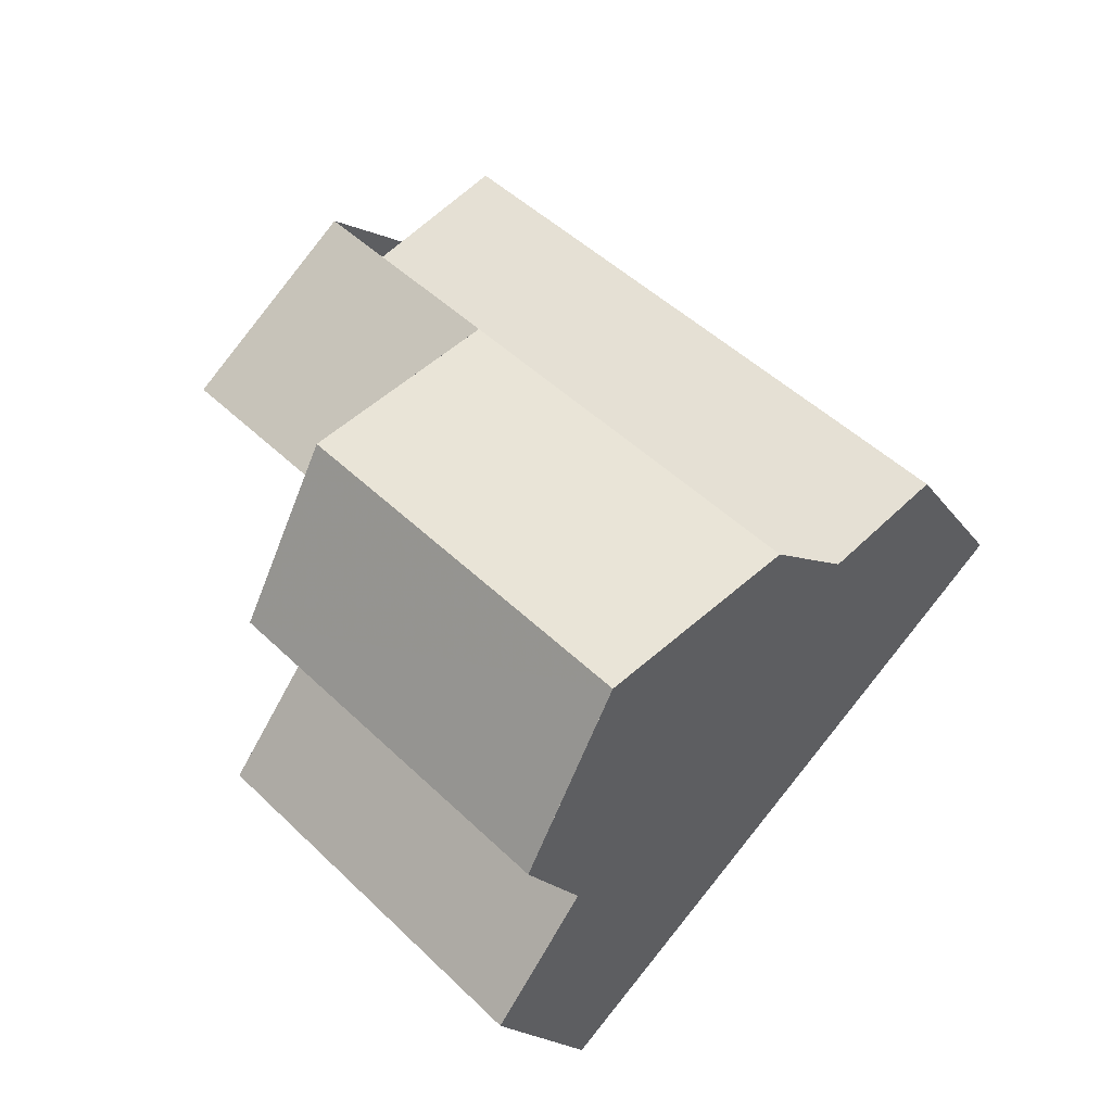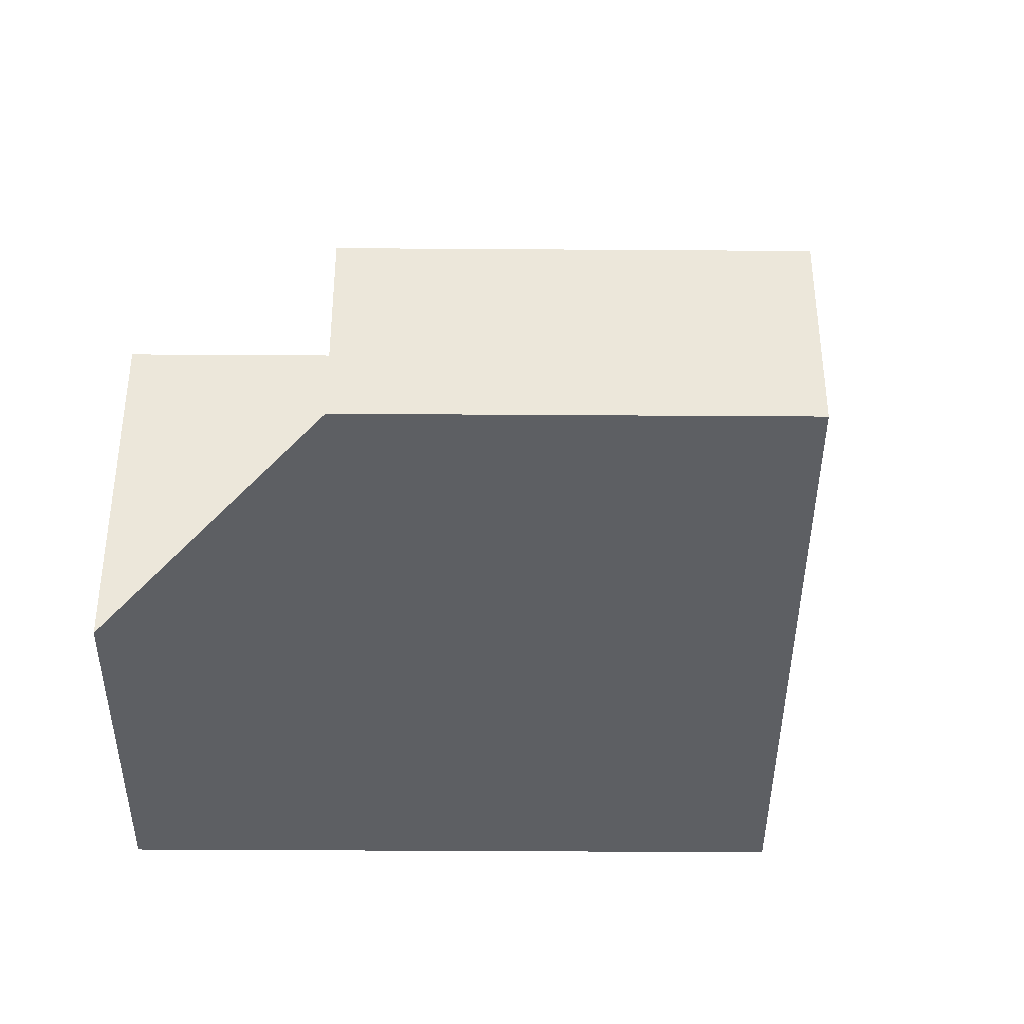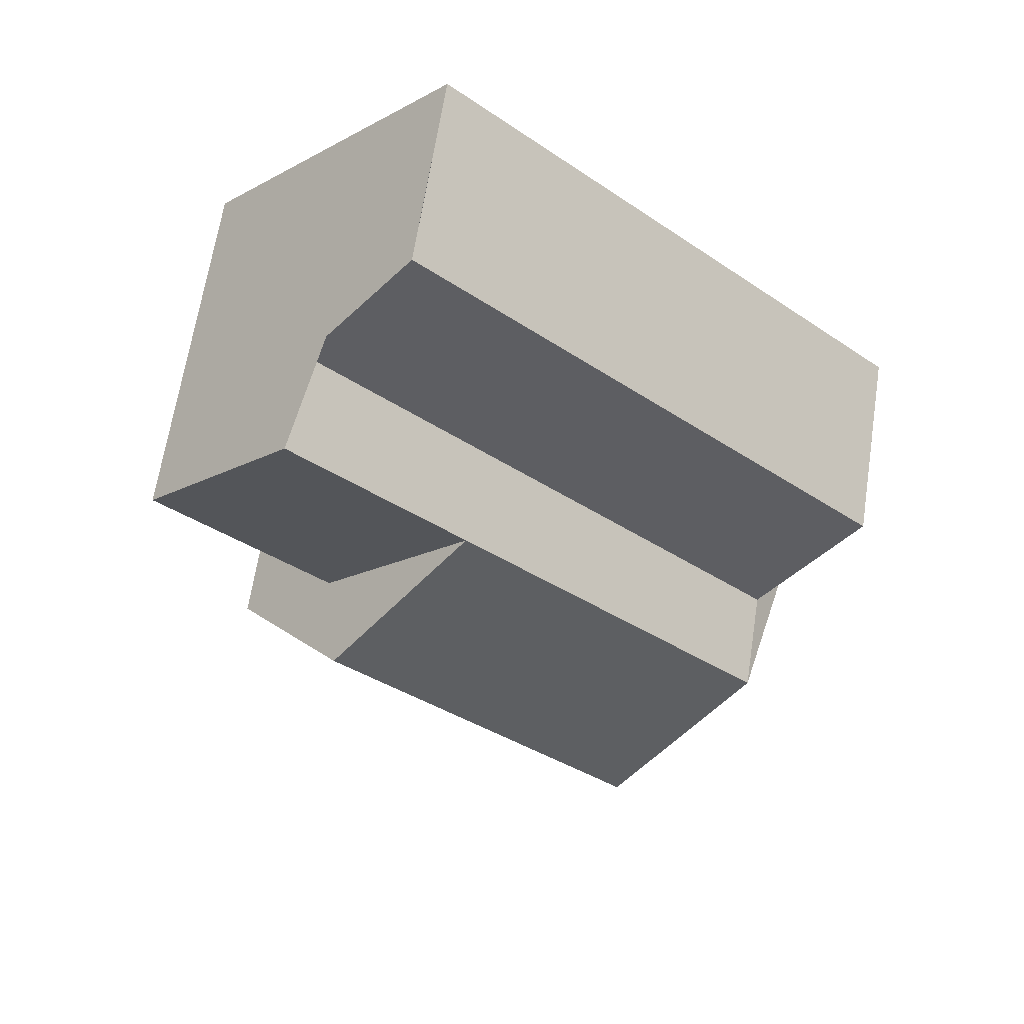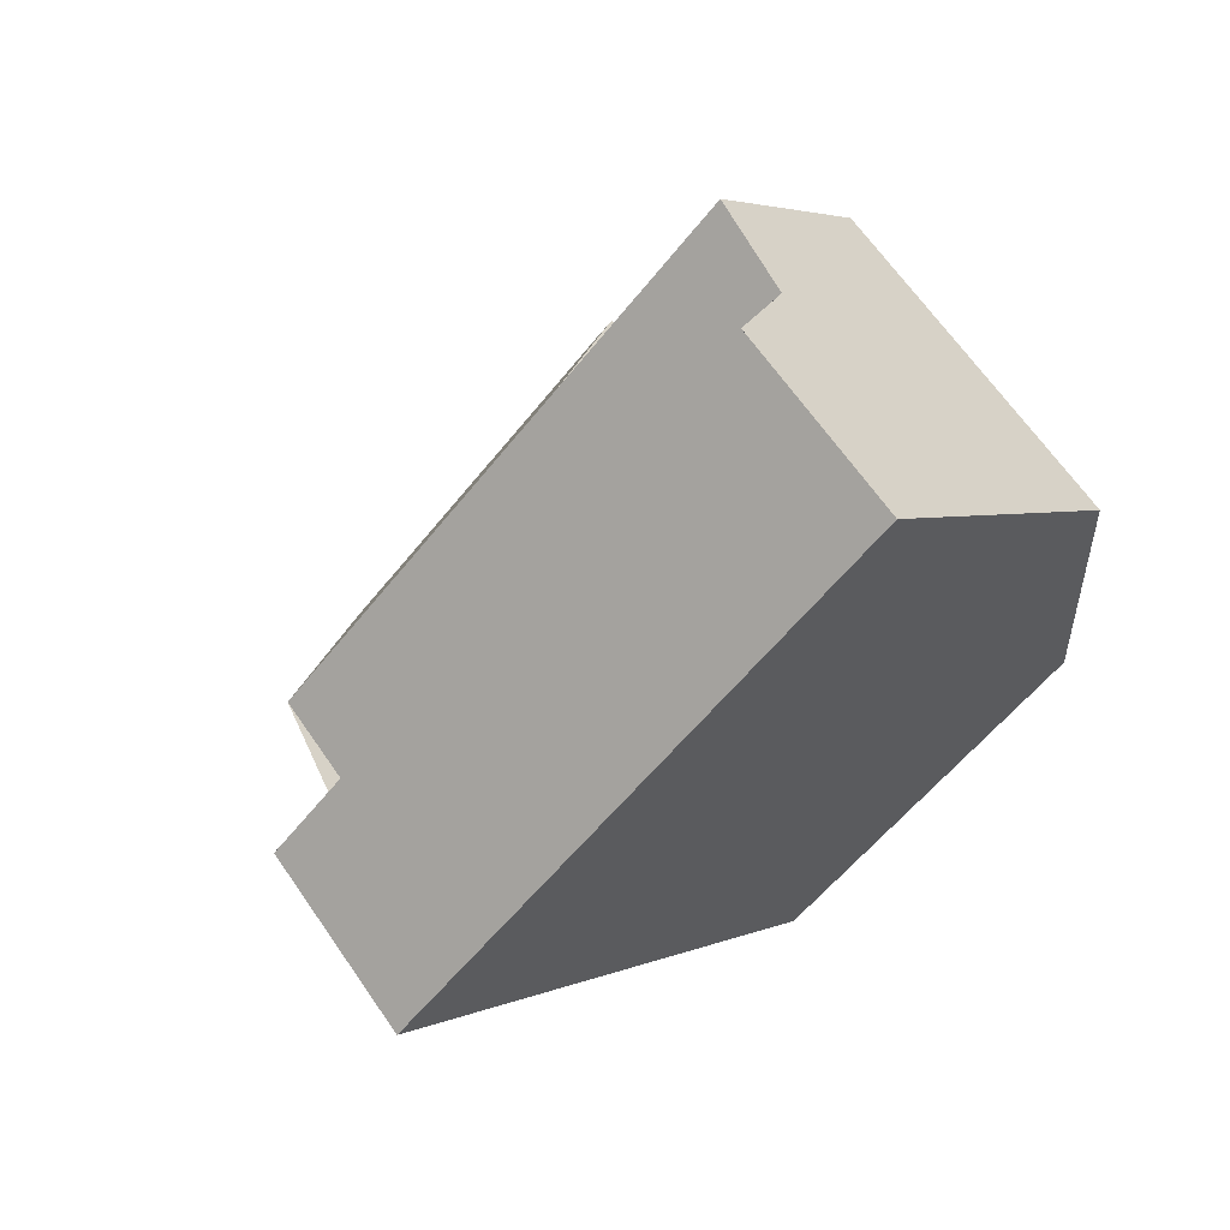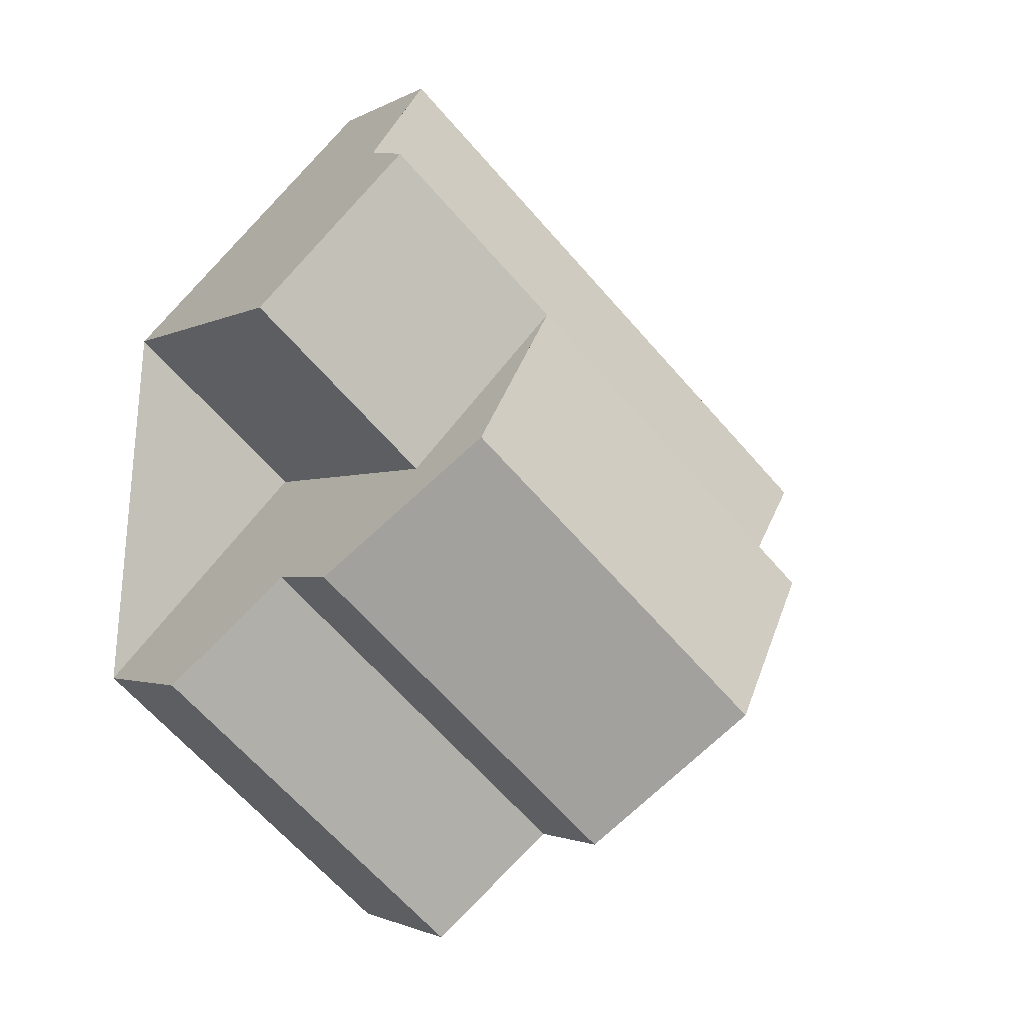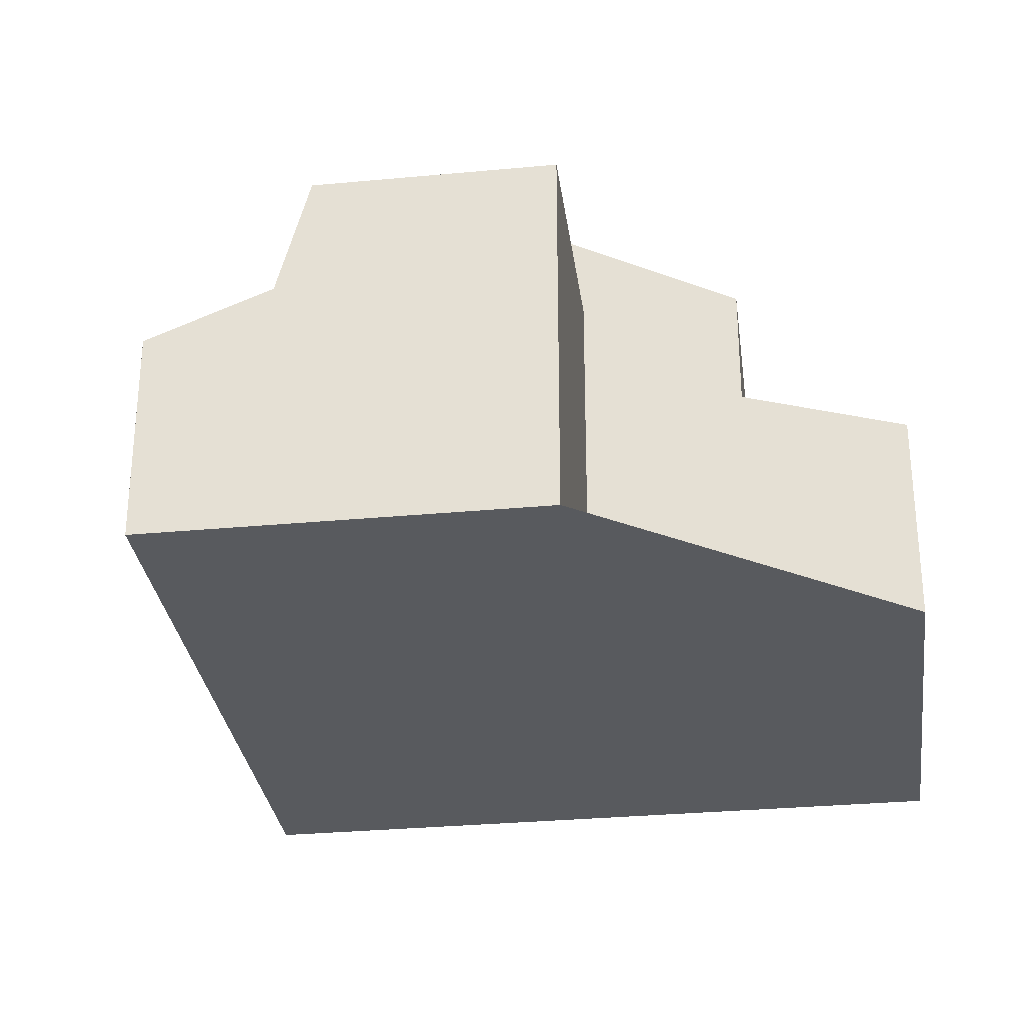
<metadata>
{"format":"obj","ext":"obj","renderer":"f3d","projection":"perspective","resolution":1024,"background":"white","views":[{"elev":-18.8,"azim":-155.8,"up":"+Z"},{"elev":-40.2,"azim":137.2,"up":"+Y"},{"elev":65.4,"azim":-171.2,"up":"+Z"},{"elev":65.9,"azim":-34.7,"up":"+Z"},{"elev":-1.7,"azim":152.4,"up":"+Z"},{"elev":-30.5,"azim":55.2,"up":"+Y"}]}
</metadata>
<code>
v -79.25 3.288 -130.9
v -81.58 5.069 -128.4
v -83.91 3.288 -125.8
v -81.12 3.288 -128.9
v -79.25 1.213 -130.9
v -81.12 1.213 -128.9
v -89.62 3.288 -131
v -87.29 5.069 -133.6
v -84.96 3.288 -136.1
v -89.62 1.433 -131
v -84.96 1.213 -136.1
v -90 1.213 -130.6
g CityEngineMaterial_155
f 5 1 2 3 4 6
f 7 8 9 11 12 10
v -89.62 1.433 -131
v -80.77 1.433 -123
v -80.77 3.288 -123
v -83.91 3.288 -125.8
v -89.62 3.288 -131
v -82.59 0.367 -121
v -82.59 -3.287 -121
v -77.98 -3.287 -126
v -81.15 1.213 -122.6
v -77.98 1.213 -126
v -79.25 1.191 -130.9
v -81.12 -3.287 -128.9
v -77.36 -3.287 -133
v -77.36 0.368 -133
v -79.25 1.213 -130.9
v -81.12 1.213 -128.9
v -84.96 1.191 -136.1
v -84.96 3.288 -136.1
v -79.25 3.288 -130.9
v -83.06 0.368 -138.2
v -83.06 -3.287 -138.2
v -91.44 -3.287 -129.1
v -91.44 0.367 -129.1
v -84.96 1.213 -136.1
v -90 1.213 -130.6
g CityEngineMaterial_65
f 13 14 15 16 17
f 22 21 18 19 20
f 23 27 28 24 25 26
f 23 29 30 31
f 37 36 29 32 33 34 35
v -91.44 0.367 -129.1
v -91.44 -3.287 -129.1
v -82.59 -3.287 -121
v -82.59 0.367 -121
v -80.77 3.288 -123
v -80.77 1.433 -123
v -77.98 3.288 -126
v -81.15 1.213 -122.6
v -77.98 1.213 -126
v -77.36 0.368 -133
v -77.36 -3.287 -133
v -83.06 -3.287 -138.2
v -83.06 0.368 -138.2
v -77.98 -3.287 -126
v -81.12 -3.287 -128.9
v -81.12 1.213 -128.9
v -81.12 3.288 -128.9
g CityEngineMaterial_156
f 38 39 40 41
f 42 43 45 46 44
f 47 48 49 50
f 51 52 53 46
f 46 53 54 44
v -87.29 5.069 -133.6
v -89.62 3.288 -131
v -83.91 3.288 -125.8
v -81.58 5.069 -128.4
v -79.25 3.288 -130.9
v -84.96 3.289 -136.1
v -82.59 0.367 -121
v -80.77 1.433 -123
v -89.62 1.433 -131
v -91.44 0.367 -129.1
v -83.06 0.368 -138.2
v -84.96 1.191 -136.1
v -79.25 1.191 -130.9
v -77.36 0.368 -133
g CityEngineMaterial_4
f 55 56 57 58
f 55 58 59 60
f 61 62 63 64
f 65 66 67 68
v -77.98 -3.287 -126
v -82.59 -3.287 -121
v -91.44 -3.287 -129.1
v -83.06 -3.287 -138.2
v -77.36 -3.287 -133
v -81.12 -3.287 -128.9
v -77.98 3.288 -126
v -81.12 3.288 -128.9
v -83.91 3.288 -125.8
v -80.77 3.288 -123
g CityEngineMaterial_33
f 69 70 71 72 73 74
f 75 76 77 78

</code>
